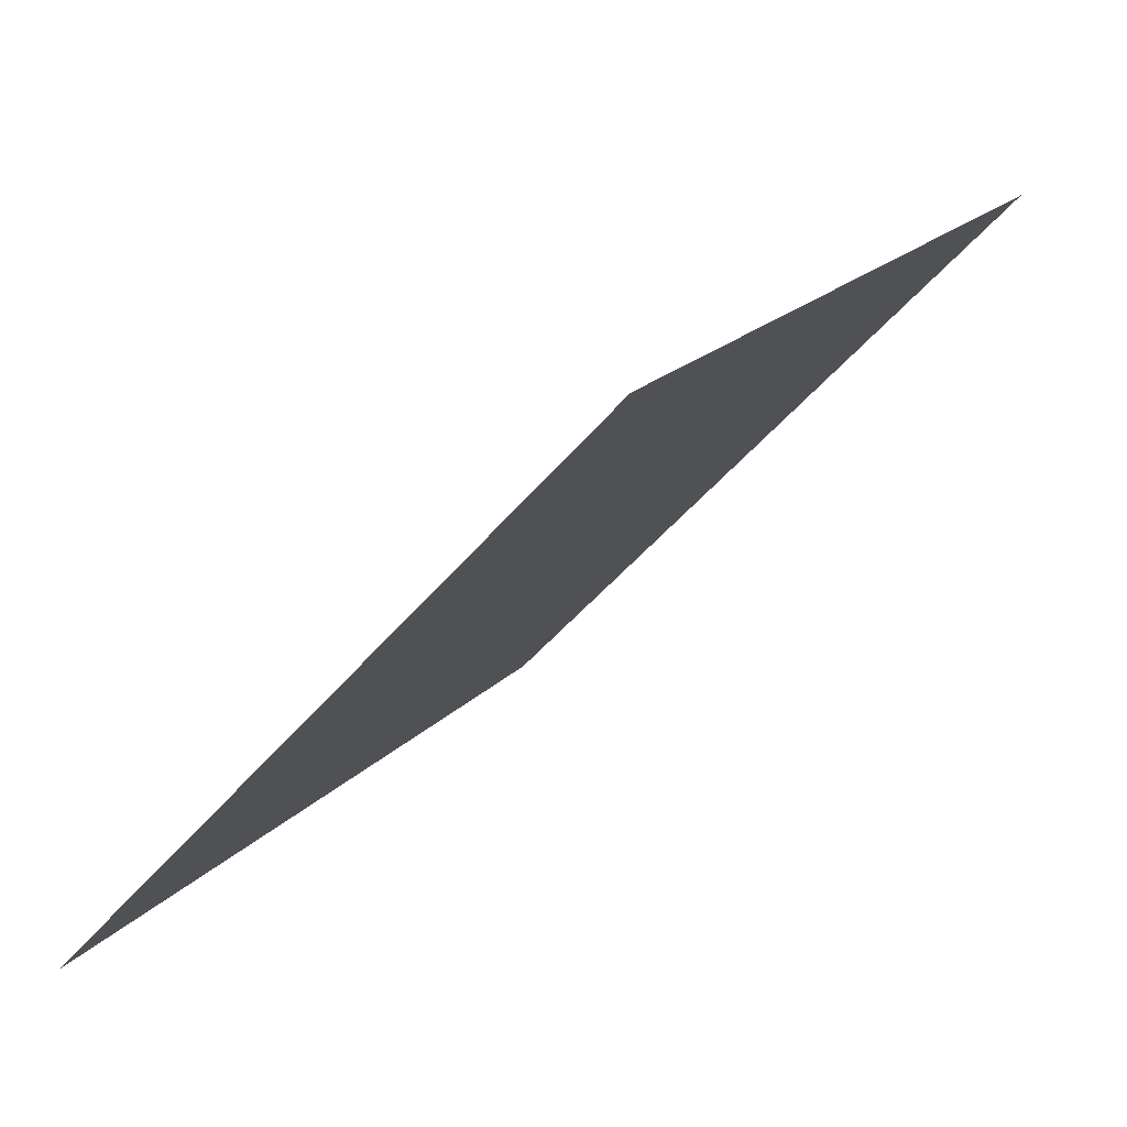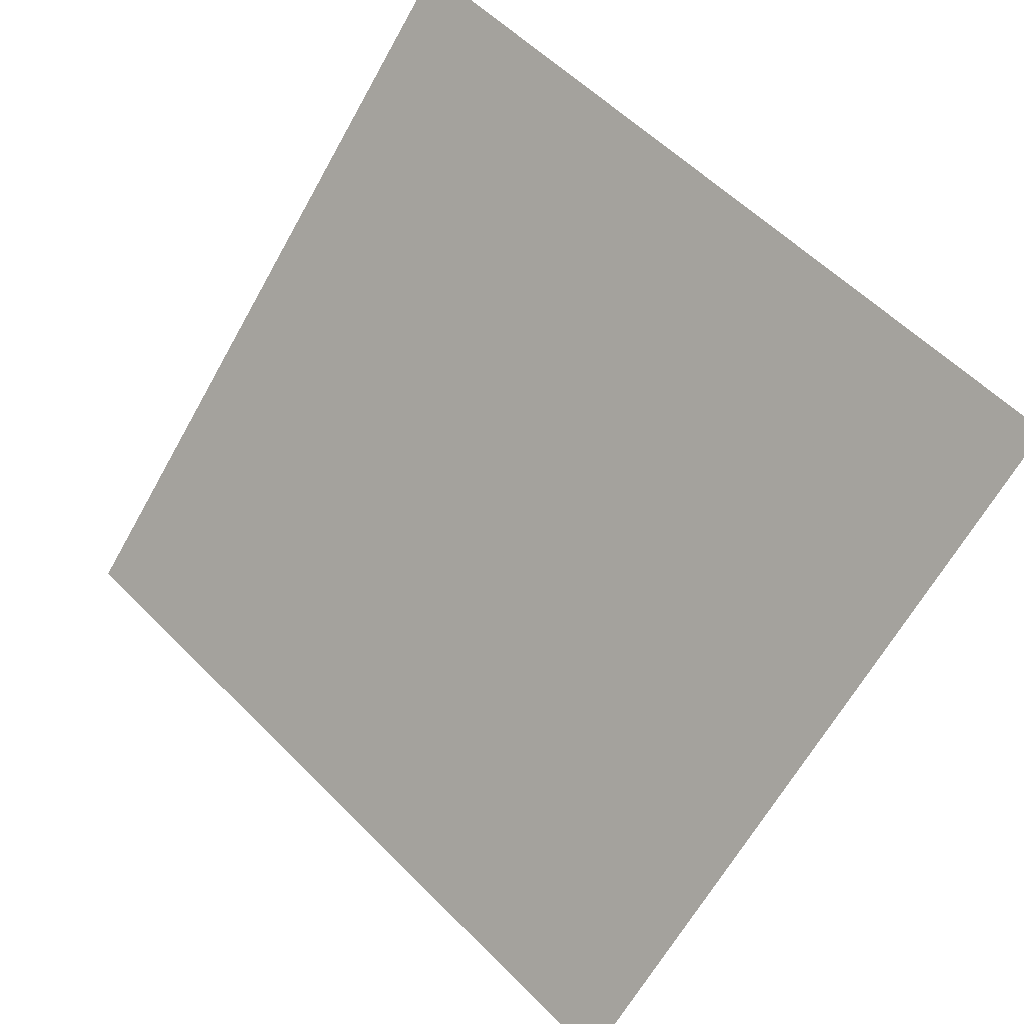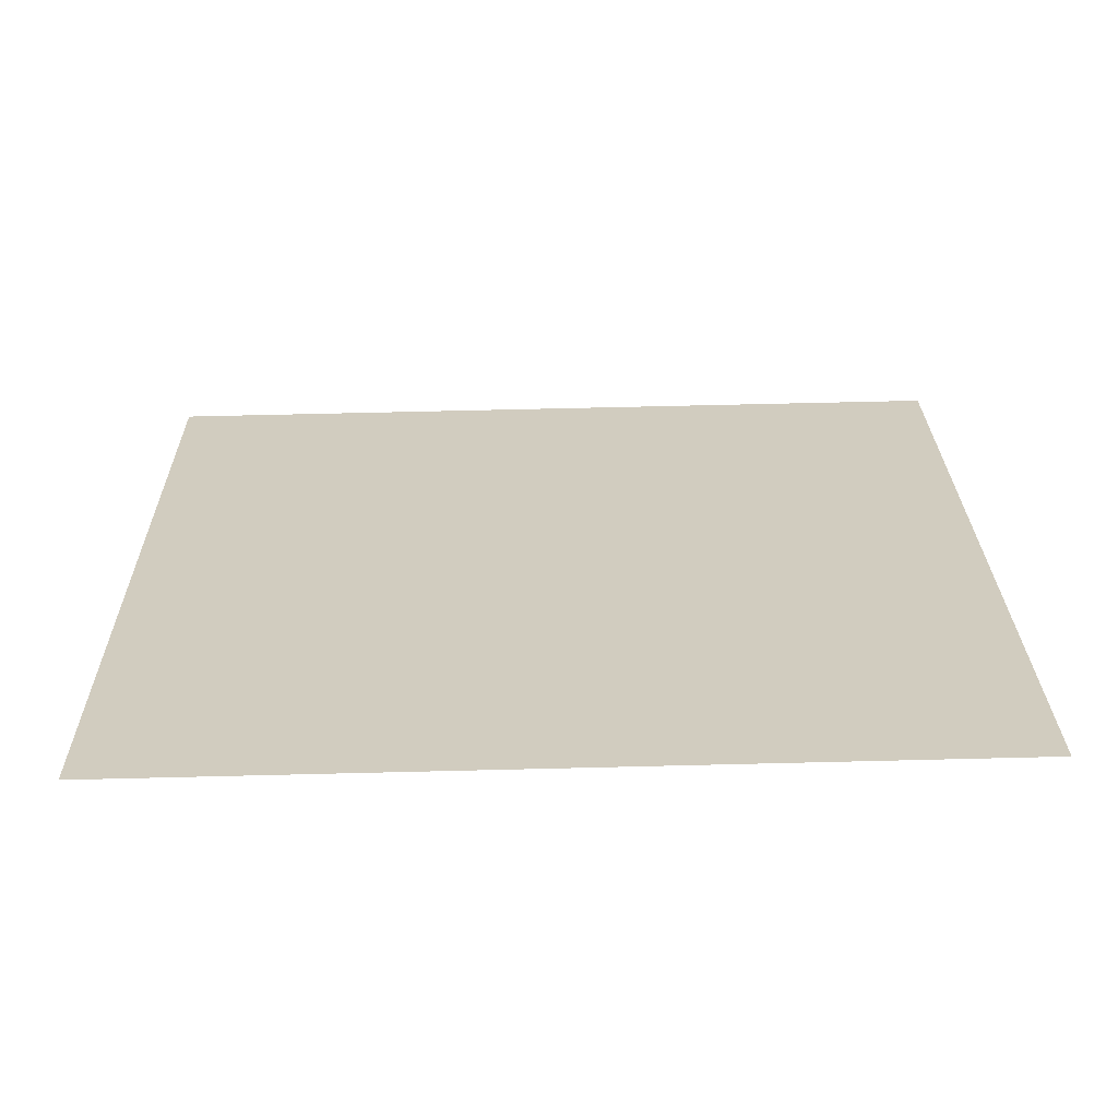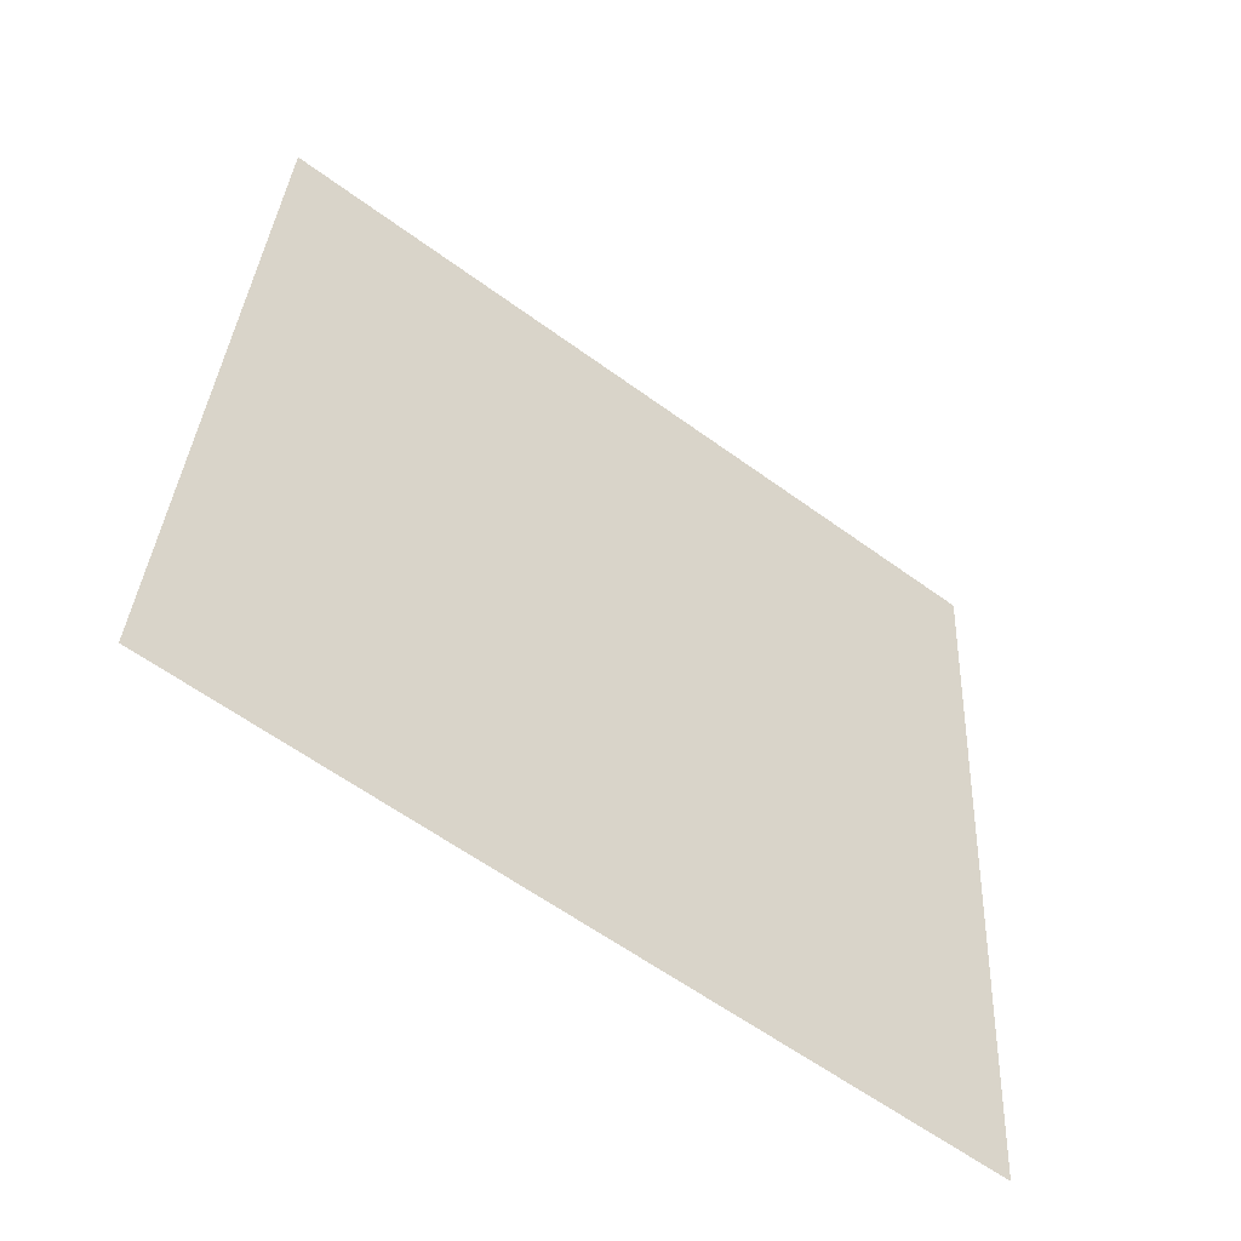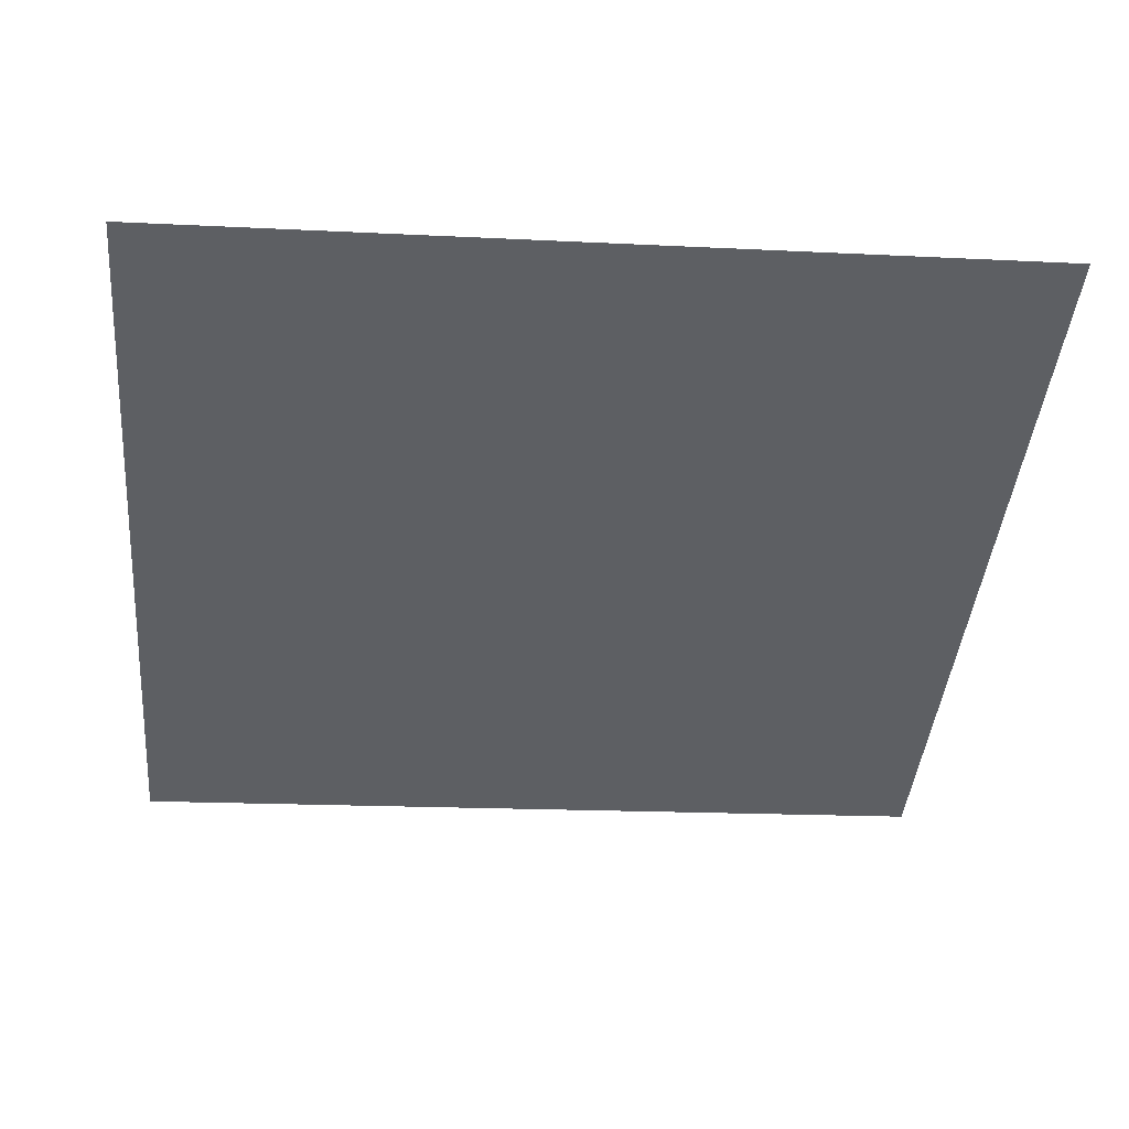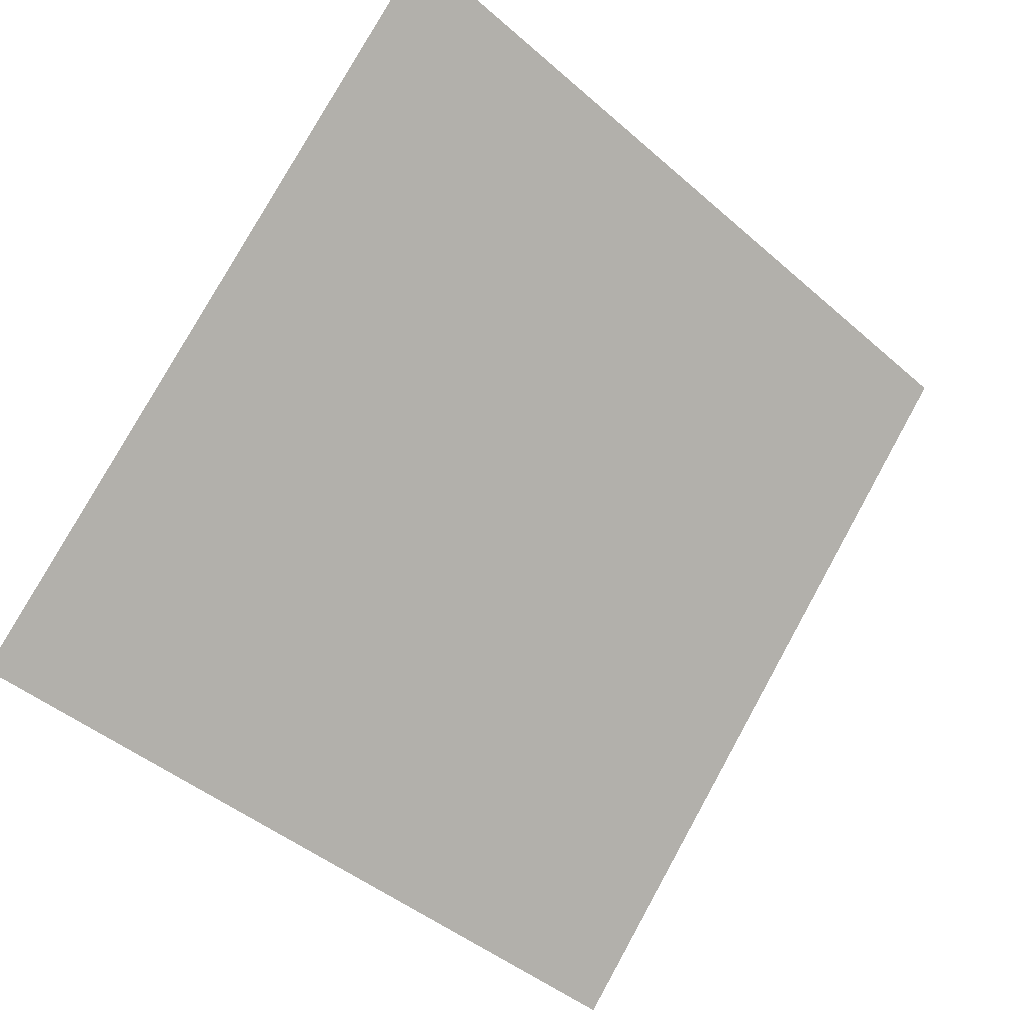
<metadata>
{"format":"obj","ext":"obj","renderer":"f3d","projection":"perspective","resolution":1024,"background":"white","views":[{"elev":-46.8,"azim":52.0,"up":"+Z"},{"elev":-66.2,"azim":61.3,"up":"+Y"},{"elev":-12.4,"azim":-179.7,"up":"+Y"},{"elev":32.6,"azim":93.4,"up":"+Y"},{"elev":-3.7,"azim":-5.0,"up":"+Y"},{"elev":77.3,"azim":119.5,"up":"+Y"}]}
</metadata>
<code>
v 0.09246 0.5832 0.2382
v 0.0859 0.5834 0.2383
v 0.08602 0.5873 0.2435
v 0.09258 0.5871 0.2434
f 4 3 2 1

</code>
